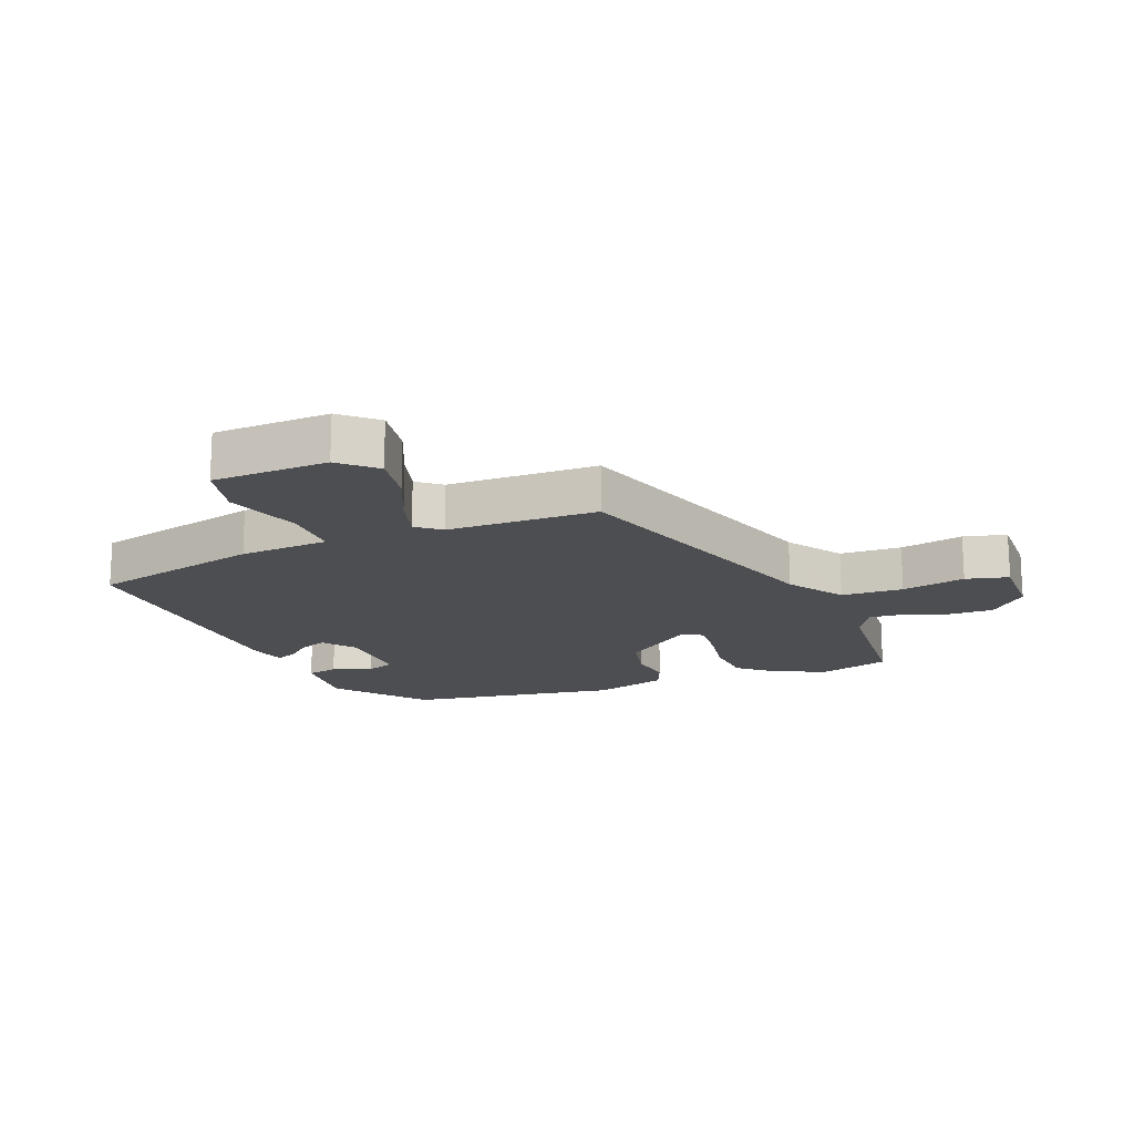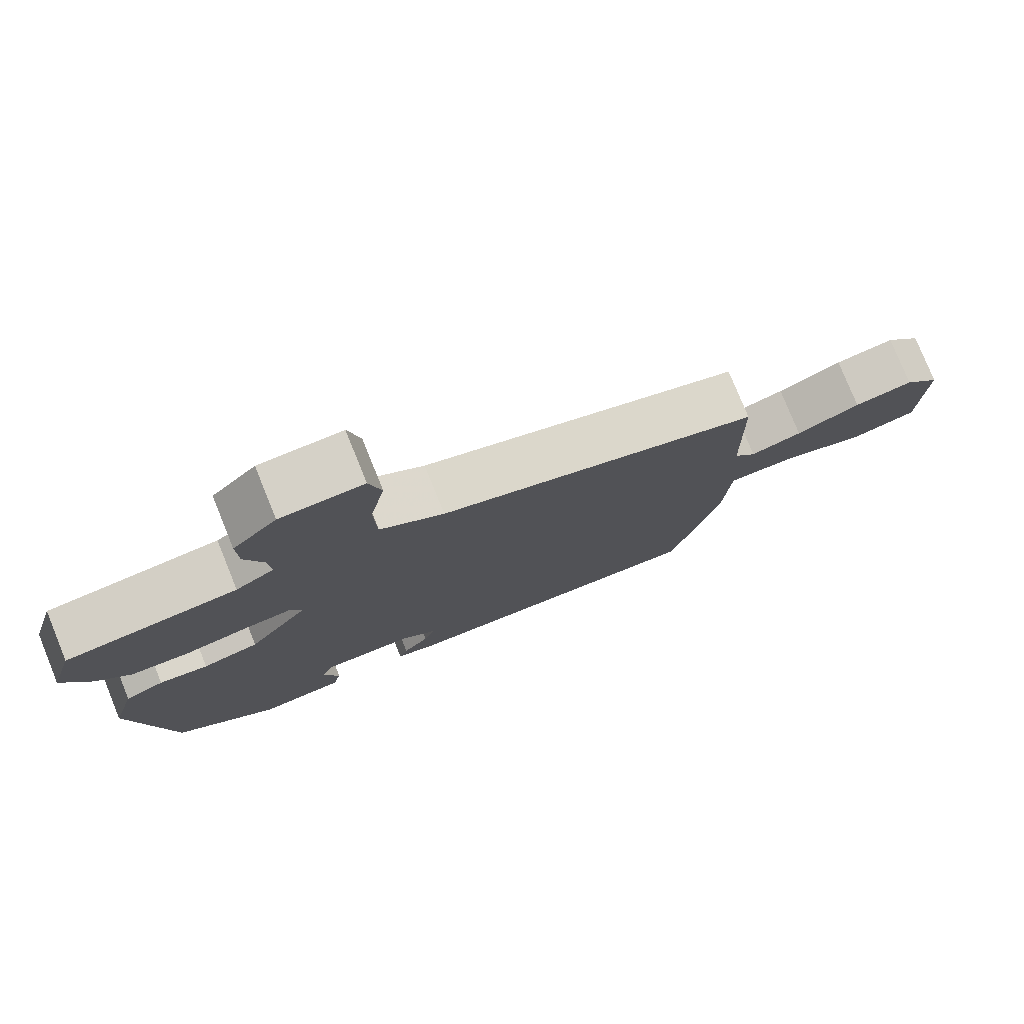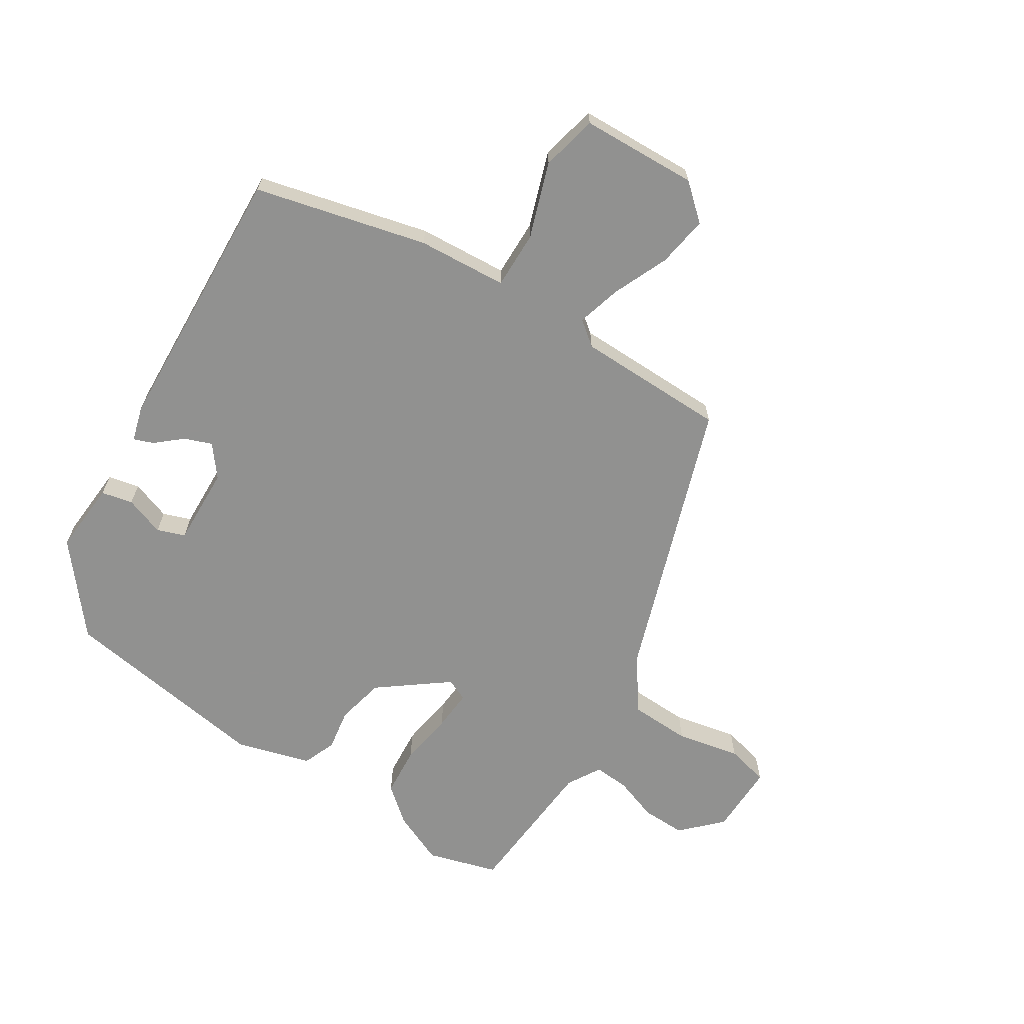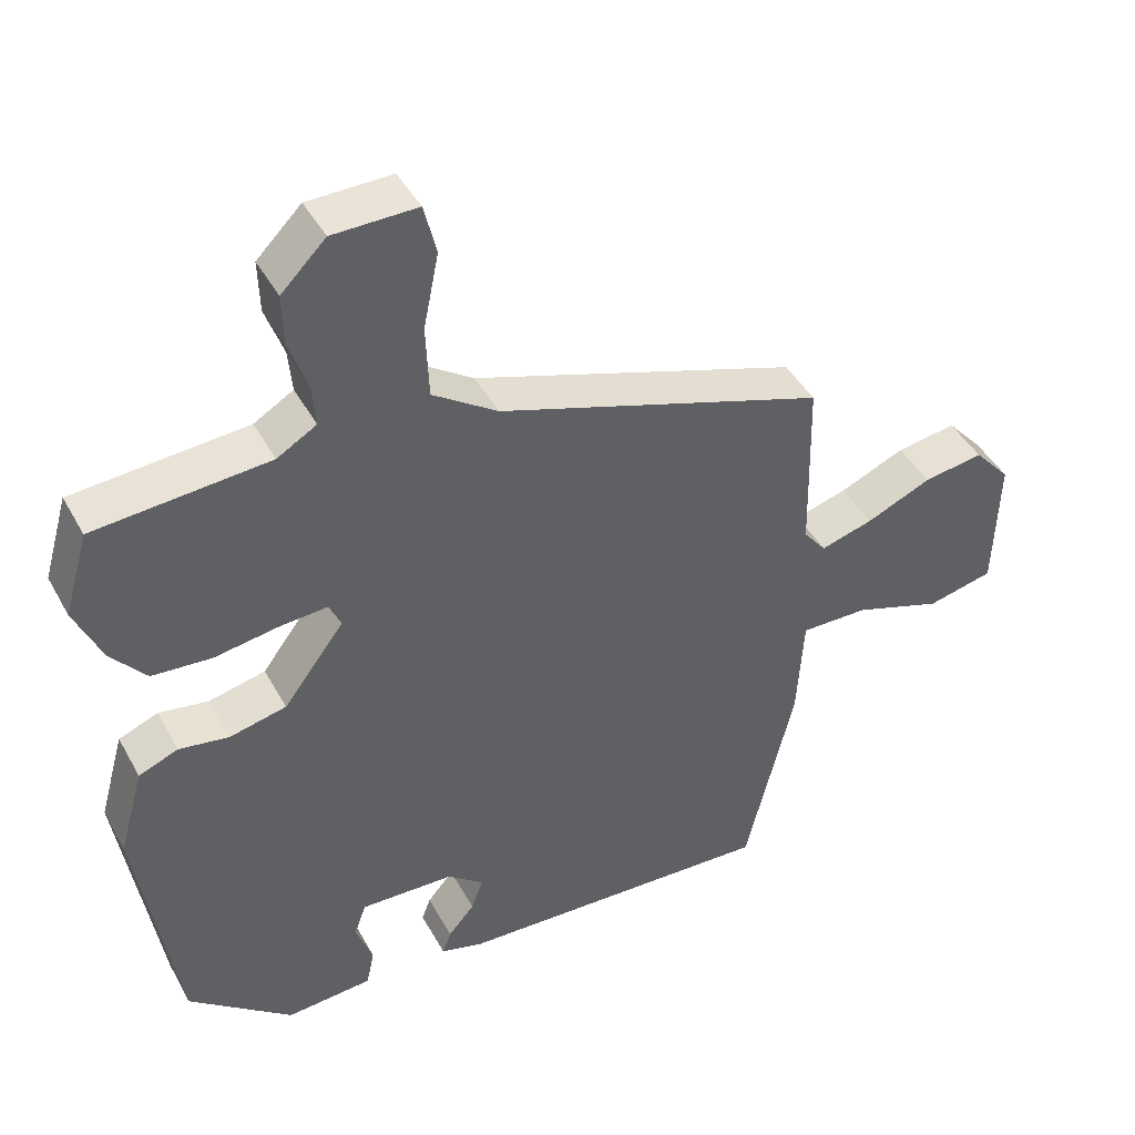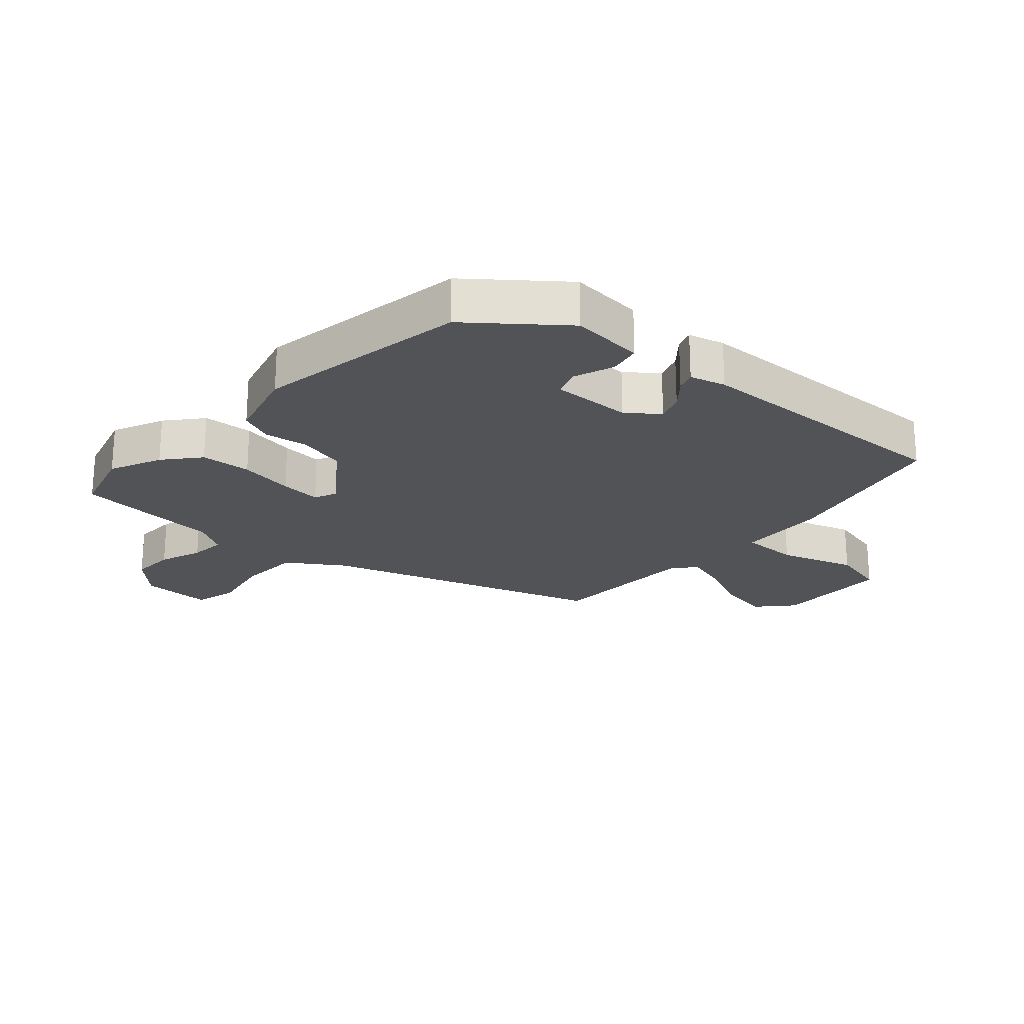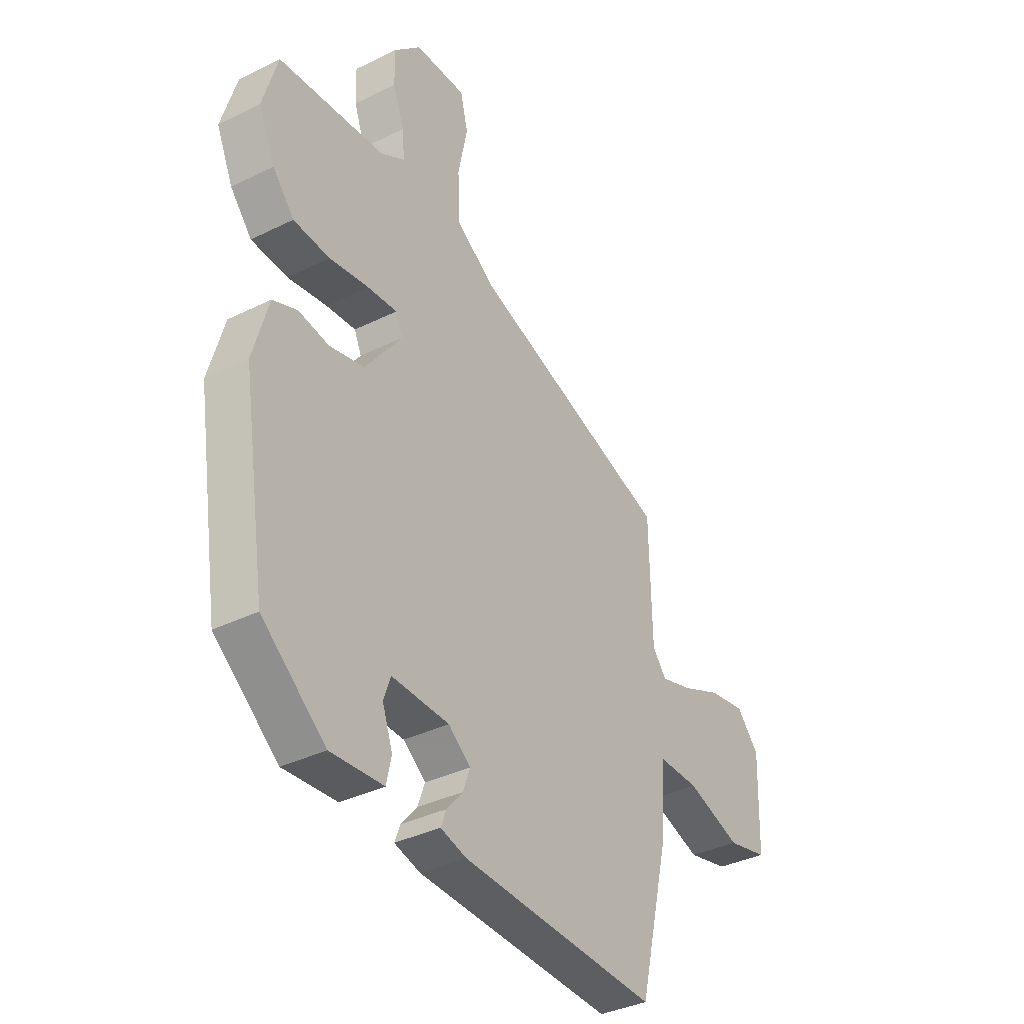
<metadata>
{"format":"obj","ext":"obj","renderer":"f3d","projection":"perspective","resolution":1024,"background":"white","views":[{"elev":-17.1,"azim":-68.5,"up":"+Y"},{"elev":78.0,"azim":157.9,"up":"+Z"},{"elev":-66.0,"azim":-122.1,"up":"+Y"},{"elev":43.5,"azim":153.0,"up":"+Z"},{"elev":-22.3,"azim":137.7,"up":"+Y"},{"elev":-36.4,"azim":122.8,"up":"+Z"}]}
</metadata>
<code>
v -0.417 0.07 -0.519
v -0.484 0.07 -0.242
v -0.493 0.07 -0.097
v -0.586 0.07 -0.098
v -0.707 0.07 -0.139
v -0.798 0.07 -0.118
v -0.804 0.07 0.07
v -0.754 0.07 0.126
v -0.672 0.07 0.113
v -0.583 0.07 0.074
v -0.511 0.07 0.053
v -0.48 0.07 0.092
v -0.475 0.07 0.335
v -0.026 0.07 0.485
v 0.063 0.07 0.545
v 0.067 0.07 0.645
v 0.046 0.07 0.748
v 0.063 0.07 0.817
v 0.178 0.07 0.815
v 0.239 0.07 0.754
v 0.237 0.07 0.683
v 0.212 0.07 0.613
v 0.207 0.07 0.555
v 0.261 0.07 0.523
v 0.499 0.07 0.504
v 0.532 0.07 0.39
v 0.495 0.07 0.306
v 0.447 0.07 0.249
v 0.366 0.07 0.243
v 0.278 0.07 0.257
v 0.212 0.07 0.262
v 0.196 0.07 0.226
v 0.279 0.07 0.116
v 0.357 0.07 0.098
v 0.425 0.07 0.109
v 0.479 0.07 0.087
v 0.513 0.07 -0.034
v 0.459 0.07 -0.377
v 0.317 0.07 -0.492
v 0.199 0.07 -0.483
v 0.188 0.07 -0.432
v 0.211 0.07 -0.368
v 0.195 0.07 -0.323
v 0.067 0.07 -0.327
v 0.017 0.07 -0.366
v 0.033 0.07 -0.41
v 0.069 0.07 -0.452
v 0.081 0.07 -0.484
v 0.024 0.07 -0.5
v -0.417 0 -0.519
v -0.484 0 -0.242
v -0.493 0 -0.097
v -0.586 0 -0.098
v -0.707 0 -0.139
v -0.798 0 -0.118
v -0.804 0 0.07
v -0.754 0 0.126
v -0.672 0 0.113
v -0.583 0 0.074
v -0.511 0 0.053
v -0.48 0 0.092
v -0.475 0 0.335
v -0.026 0 0.485
v 0.063 0 0.545
v 0.067 0 0.645
v 0.046 0 0.748
v 0.063 0 0.817
v 0.178 0 0.815
v 0.239 0 0.754
v 0.237 0 0.683
v 0.212 0 0.613
v 0.207 0 0.555
v 0.261 0 0.523
v 0.499 0 0.504
v 0.532 0 0.39
v 0.495 0 0.306
v 0.447 0 0.249
v 0.366 0 0.243
v 0.278 0 0.257
v 0.212 0 0.262
v 0.196 0 0.226
v 0.279 0 0.116
v 0.357 0 0.098
v 0.425 0 0.109
v 0.479 0 0.087
v 0.513 0 -0.034
v 0.459 0 -0.377
v 0.317 0 -0.492
v 0.199 0 -0.483
v 0.188 0 -0.432
v 0.211 0 -0.368
v 0.195 0 -0.323
v 0.067 0 -0.327
v 0.017 0 -0.366
v 0.033 0 -0.41
v 0.069 0 -0.452
v 0.081 0 -0.484
v 0.024 0 -0.5
f 1 2 3
f 49 1 3
f 48 49 3
f 47 48 3
f 46 47 3
f 45 46 3
f 44 45 3
f 43 44 3
f 40 41 42
f 39 40 42
f 38 39 42
f 37 38 42
f 36 37 42
f 35 36 42
f 34 35 42 43
f 33 34 43 3
f 28 29 30
f 27 28 30
f 26 27 30
f 25 26 30
f 24 25 30
f 23 24 30 31
f 20 21 22
f 19 20 22
f 18 19 22
f 17 18 22
f 16 17 22
f 15 16 22 23
f 23 31 32
f 15 23 32
f 14 15 32
f 8 9 10
f 7 8 10
f 6 7 10
f 5 6 10
f 4 5 10
f 4 10 11
f 3 4 11 12
f 14 32 33
f 13 14 33
f 12 13 33
f 3 12 33
f 52 51 50
f 52 50 98
f 52 98 97
f 52 97 96
f 52 96 95
f 52 95 94
f 52 94 93
f 52 93 92
f 91 90 89
f 91 89 88
f 91 88 87
f 91 87 86
f 91 86 85
f 91 85 84
f 92 91 84 83
f 52 92 83 82
f 79 78 77
f 79 77 76
f 79 76 75
f 79 75 74
f 79 74 73
f 80 79 73 72
f 71 70 69
f 71 69 68
f 71 68 67
f 71 67 66
f 71 66 65
f 72 71 65 64
f 81 80 72
f 81 72 64
f 81 64 63
f 59 58 57
f 59 57 56
f 59 56 55
f 59 55 54
f 59 54 53
f 60 59 53
f 61 60 53 52
f 82 81 63
f 82 63 62
f 82 62 61
f 82 61 52
f 1 50 51 2
f 2 51 52 3
f 3 52 53 4
f 4 53 54 5
f 5 54 55 6
f 6 55 56 7
f 7 56 57 8
f 8 57 58 9
f 9 58 59 10
f 10 59 60 11
f 11 60 61 12
f 12 61 62 13
f 13 62 63 14
f 14 63 64 15
f 15 64 65 16
f 16 65 66 17
f 17 66 67 18
f 18 67 68 19
f 19 68 69 20
f 20 69 70 21
f 21 70 71 22
f 22 71 72 23
f 23 72 73 24
f 24 73 74 25
f 25 74 75 26
f 26 75 76 27
f 27 76 77 28
f 28 77 78 29
f 29 78 79 30
f 30 79 80 31
f 31 80 81 32
f 32 81 82 33
f 33 82 83 34
f 34 83 84 35
f 35 84 85 36
f 36 85 86 37
f 37 86 87 38
f 38 87 88 39
f 39 88 89 40
f 40 89 90 41
f 41 90 91 42
f 42 91 92 43
f 43 92 93 44
f 44 93 94 45
f 45 94 95 46
f 46 95 96 47
f 47 96 97 48
f 48 97 98 49
f 49 98 50 1

</code>
